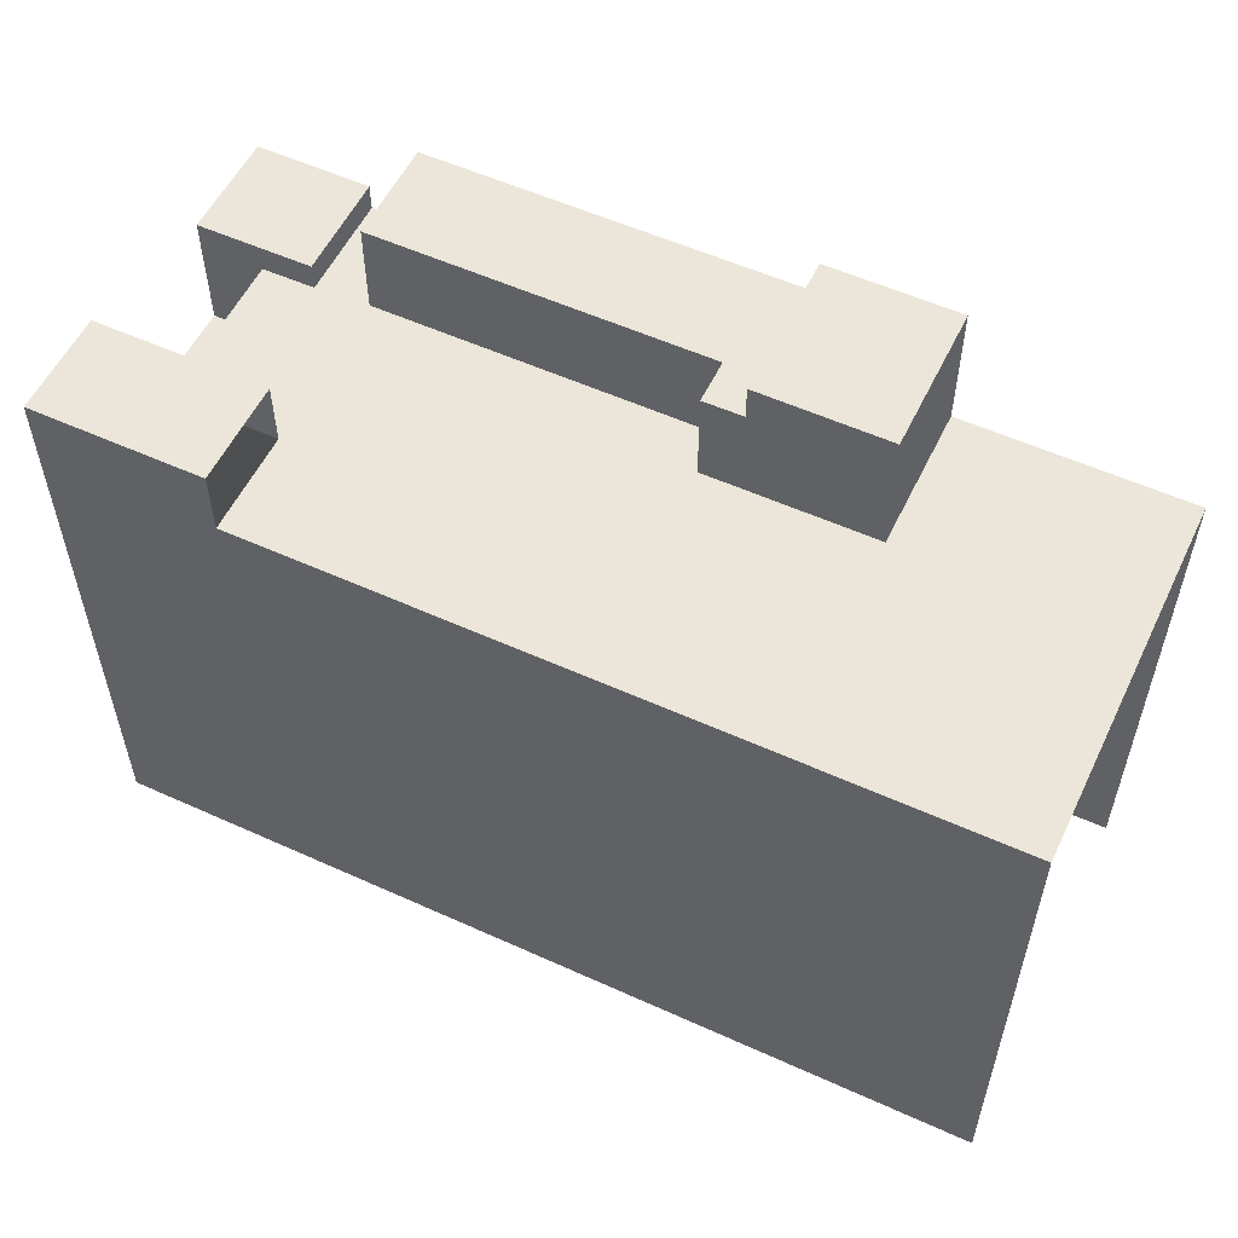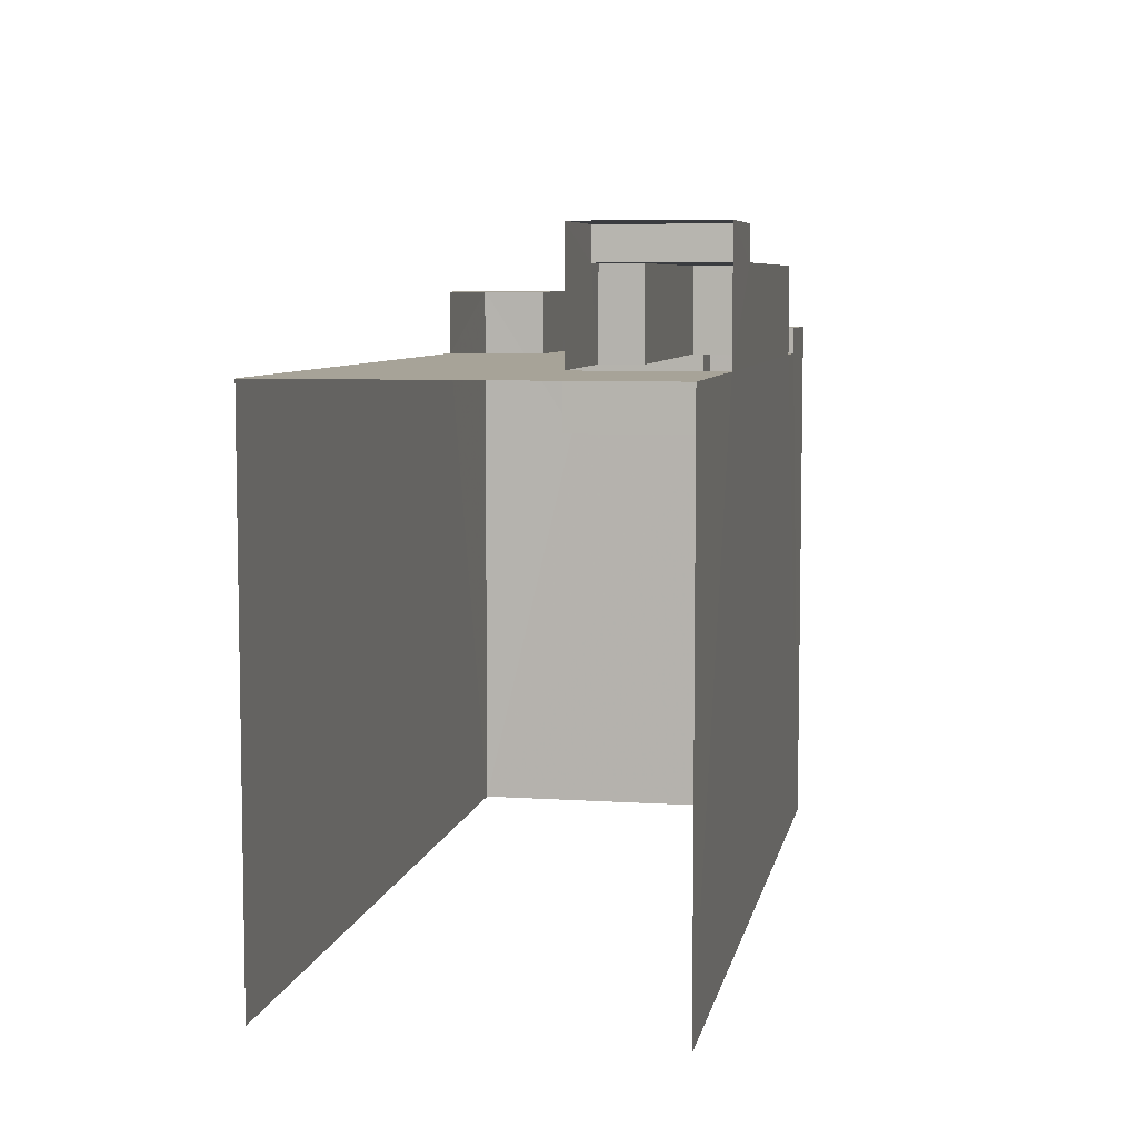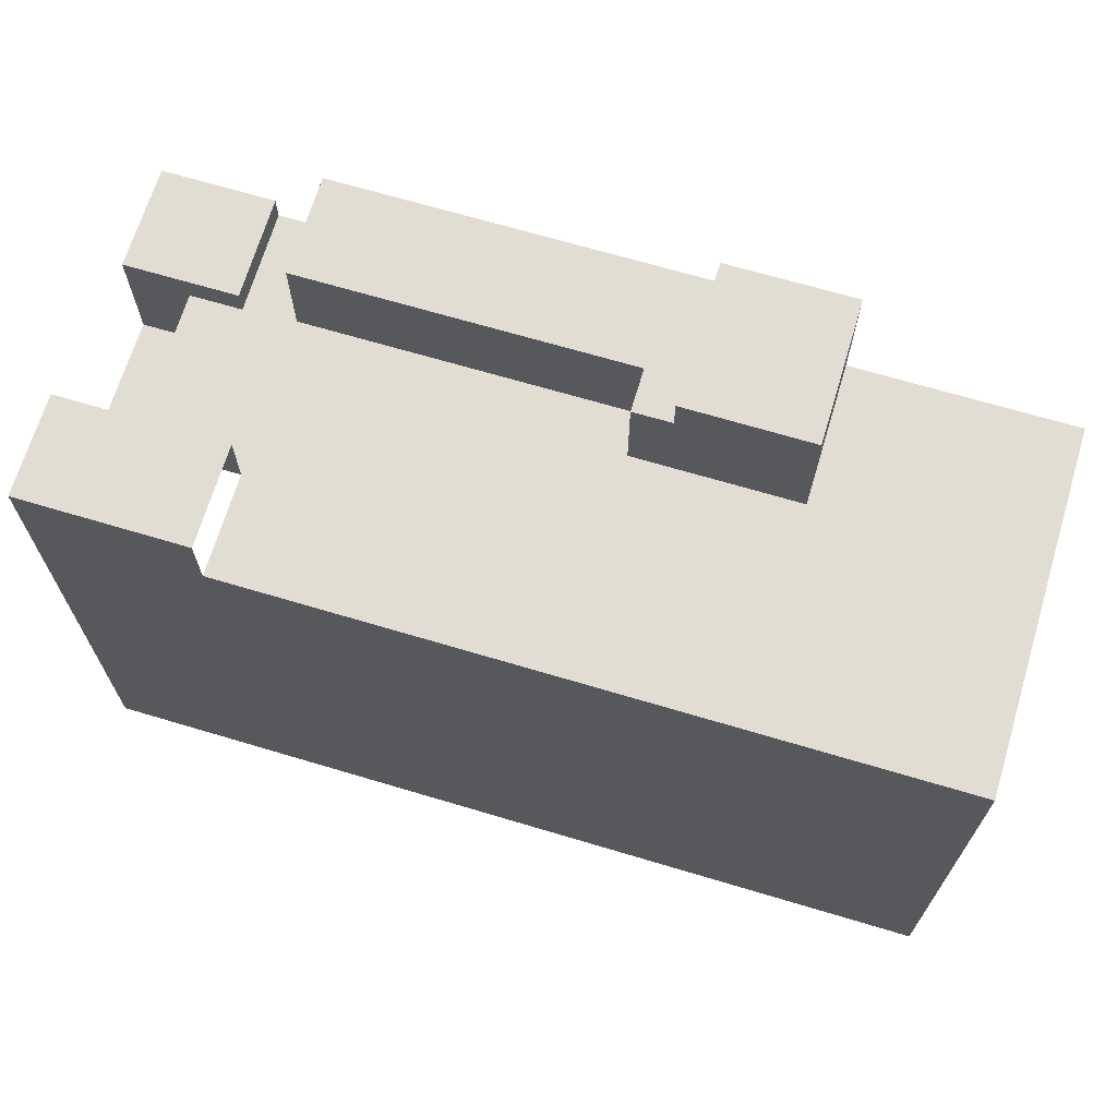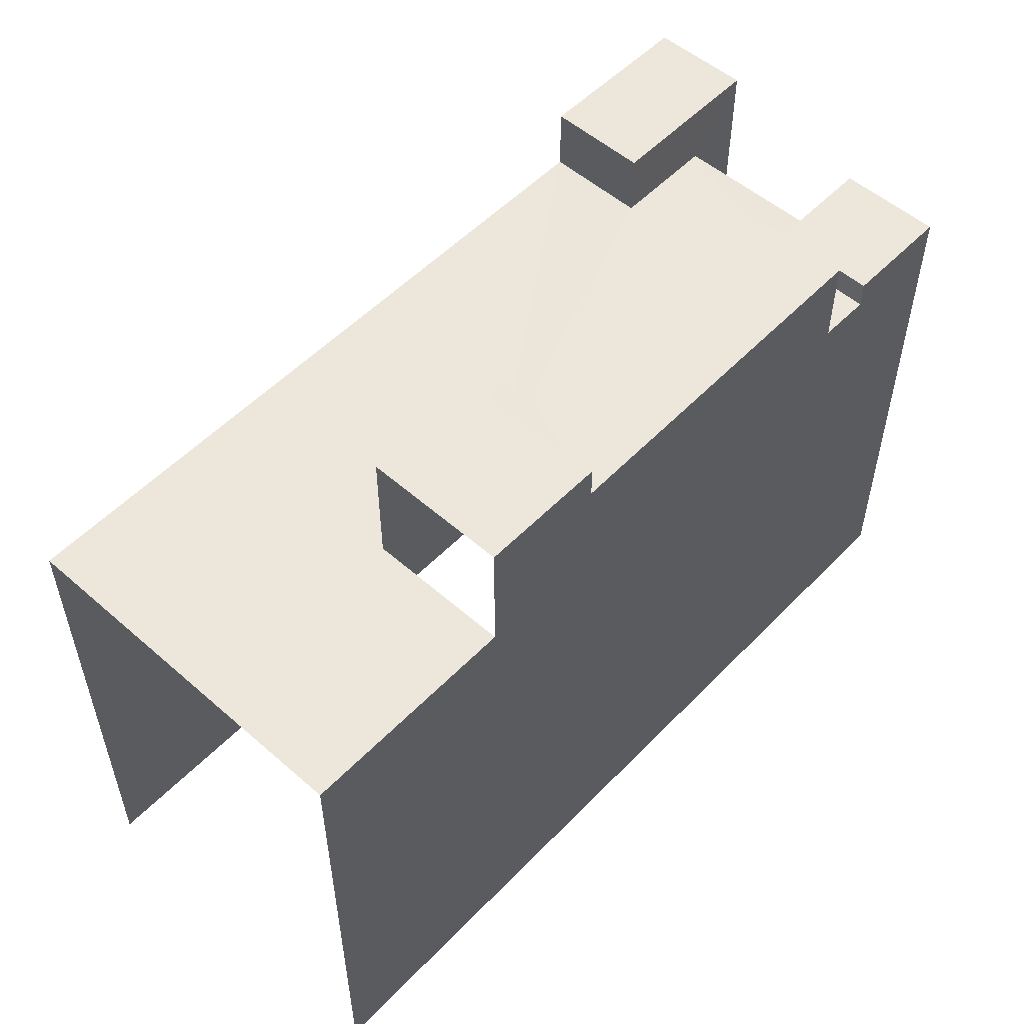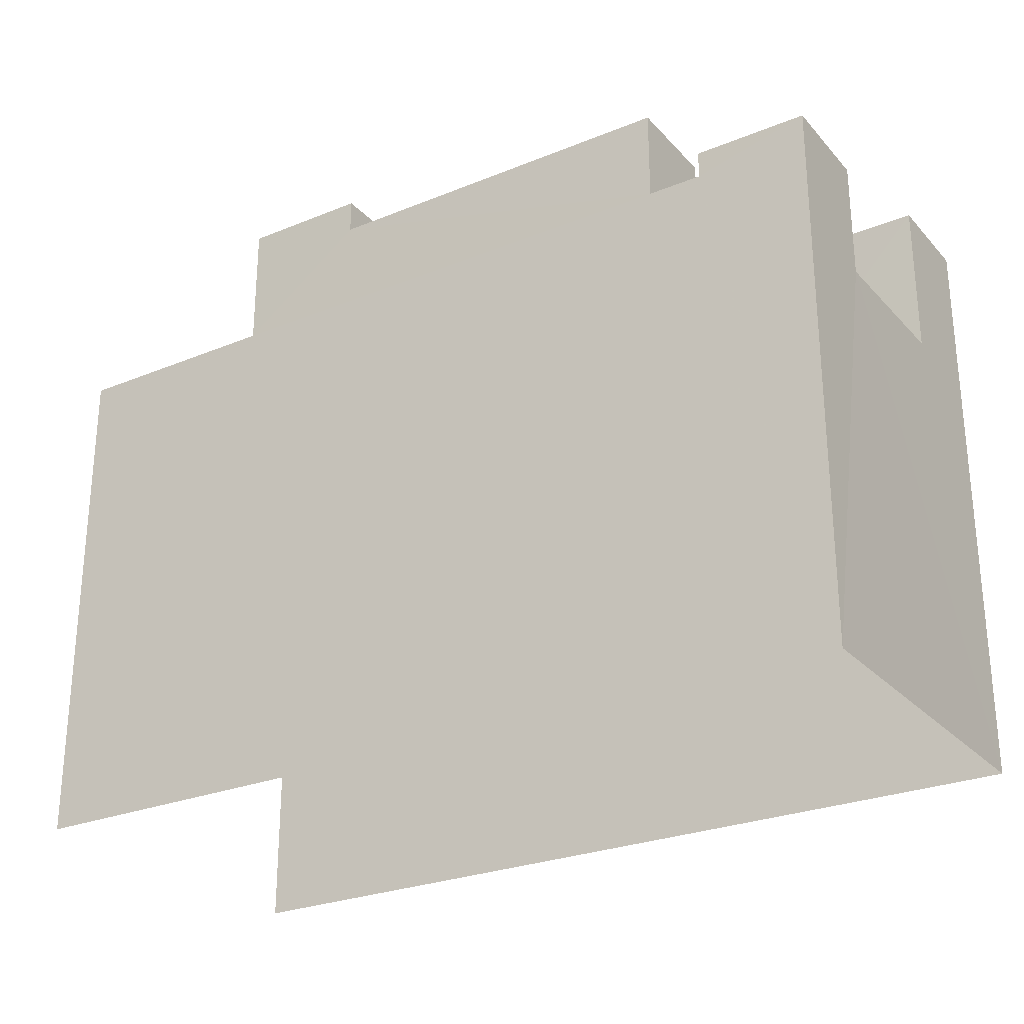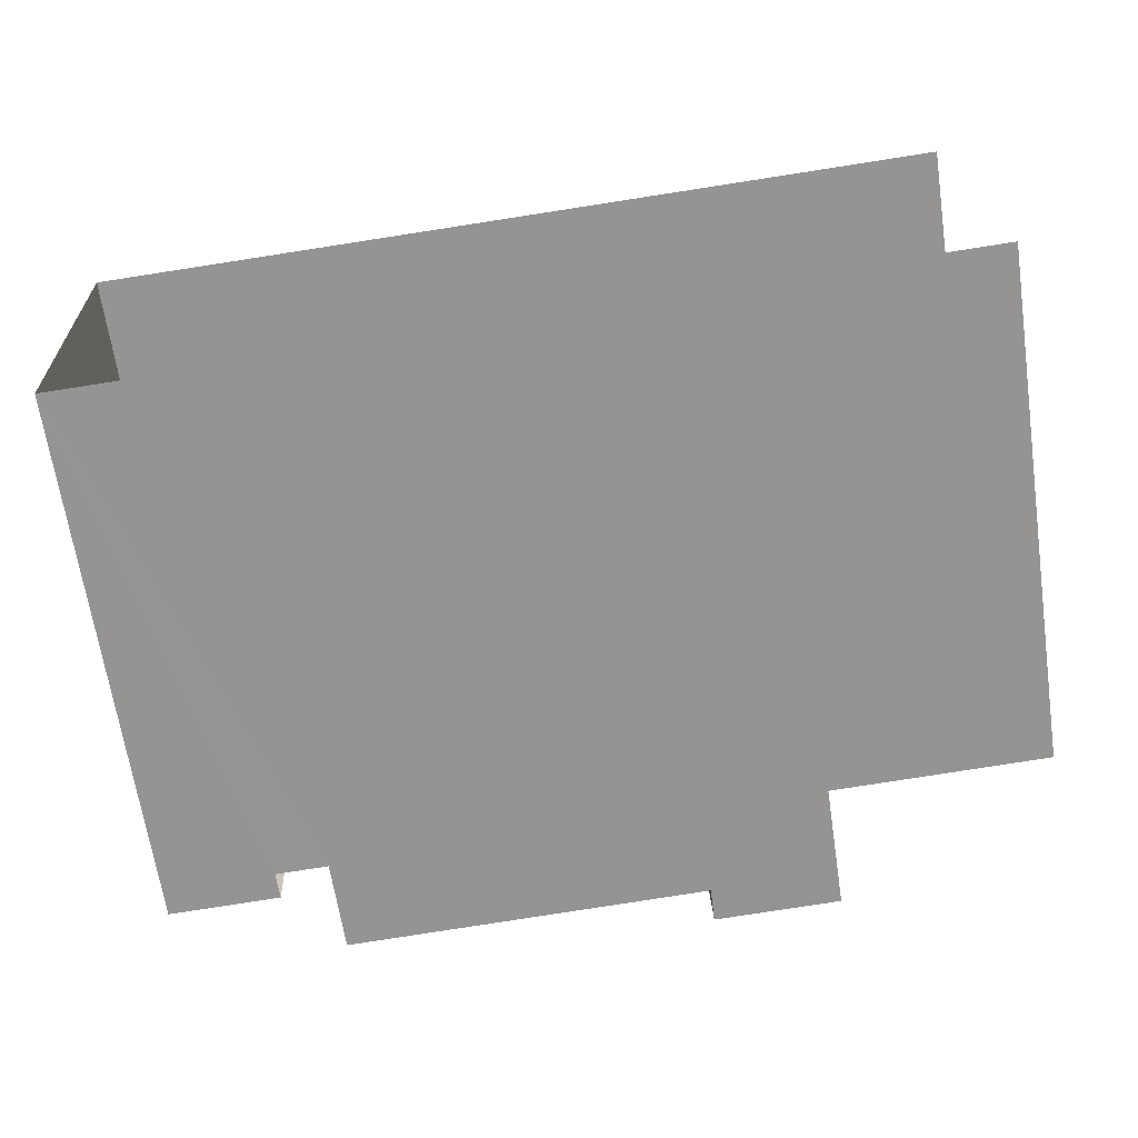
<metadata>
{"format":"obj","ext":"obj","renderer":"f3d","projection":"perspective","resolution":1024,"background":"white","views":[{"elev":55.6,"azim":-157.0,"up":"+Z"},{"elev":6.8,"azim":-81.7,"up":"+Z"},{"elev":68.2,"azim":-165.8,"up":"+Z"},{"elev":53.8,"azim":-49.8,"up":"+Z"},{"elev":-26.8,"azim":30.0,"up":"+Z"},{"elev":-66.6,"azim":-171.6,"up":"+Y"}]}
</metadata>
<code>
v -3.721e+05 -1.036e+05 33.88
v -3.721e+05 -1.036e+05 33.88
v -3.721e+05 -1.036e+05 33.88
v -3.721e+05 -1.036e+05 33.88
v -3.721e+05 -1.036e+05 51.61
v -3.721e+05 -1.036e+05 51.61
v -3.721e+05 -1.036e+05 51.61
v -3.721e+05 -1.036e+05 51.61
v -3.721e+05 -1.036e+05 51.61
v -3.721e+05 -1.036e+05 51.61
v -3.721e+05 -1.036e+05 50.84
v -3.721e+05 -1.036e+05 50.84
v -3.721e+05 -1.036e+05 50.84
v -3.721e+05 -1.036e+05 50.84
v -3.721e+05 -1.036e+05 49.72
v -3.721e+05 -1.036e+05 49.72
v -3.721e+05 -1.036e+05 49.72
v -3.721e+05 -1.036e+05 49.72
v -3.721e+05 -1.036e+05 48.95
v -3.721e+05 -1.036e+05 48.95
v -3.721e+05 -1.036e+05 48.95
v -3.721e+05 -1.036e+05 48.95
v -3.721e+05 -1.036e+05 48.95
v -3.721e+05 -1.036e+05 48.95
v -3.721e+05 -1.036e+05 48.95
v -3.721e+05 -1.036e+05 48.95
v -3.721e+05 -1.036e+05 48.95
v -3.721e+05 -1.036e+05 48.95
v -3.721e+05 -1.036e+05 48.95
v -3.721e+05 -1.036e+05 48.95
v -3.721e+05 -1.036e+05 48.95
v -3.721e+05 -1.036e+05 48.95
v -3.721e+05 -1.036e+05 52.61
v -3.721e+05 -1.036e+05 52.61
v -3.721e+05 -1.036e+05 52.61
v -3.721e+05 -1.036e+05 52.61
v -3.721e+05 -1.036e+05 46.3
v -3.721e+05 -1.036e+05 46.3
v -3.721e+05 -1.036e+05 46.3
v -3.721e+05 -1.036e+05 46.3
f 1 2 3
f 4 1 3
f 32 14 11
f 31 32 11
f 22 3 2
f 22 27 3
f 28 18 15
f 28 20 18
f 24 36 33
f 24 23 36
f 5 6 7
f 8 7 9
f 9 7 10
f 7 6 10
f 11 12 13
f 11 14 12
f 15 16 17
f 15 18 16
f 19 20 21
f 22 23 24
f 25 26 21
f 24 27 22
f 28 29 30
f 20 28 21
f 25 27 24
f 31 27 25
f 32 31 25
f 28 30 32
f 21 32 25
f 21 28 32
f 33 34 35
f 33 36 34
f 37 38 39
f 40 37 39
f 39 38 30
f 38 12 30
f 30 14 32
f 30 12 14
f 21 7 8
f 21 26 7
f 11 13 31
f 27 31 3
f 3 31 4
f 31 13 4
f 1 37 16
f 16 37 17
f 38 13 12
f 4 37 1
f 38 4 13
f 4 38 37
f 6 35 34
f 10 6 34
f 21 8 9
f 19 21 9
f 25 5 7
f 26 25 7
f 40 29 37
f 37 29 17
f 17 29 15
f 29 28 15
f 16 18 20
f 1 16 20
f 19 9 10
f 2 1 23
f 10 34 36
f 1 20 19
f 2 23 22
f 23 10 36
f 19 10 23
f 1 19 23
f 40 30 29
f 40 39 30
f 33 6 24
f 24 6 25
f 33 35 6
f 25 6 5

</code>
